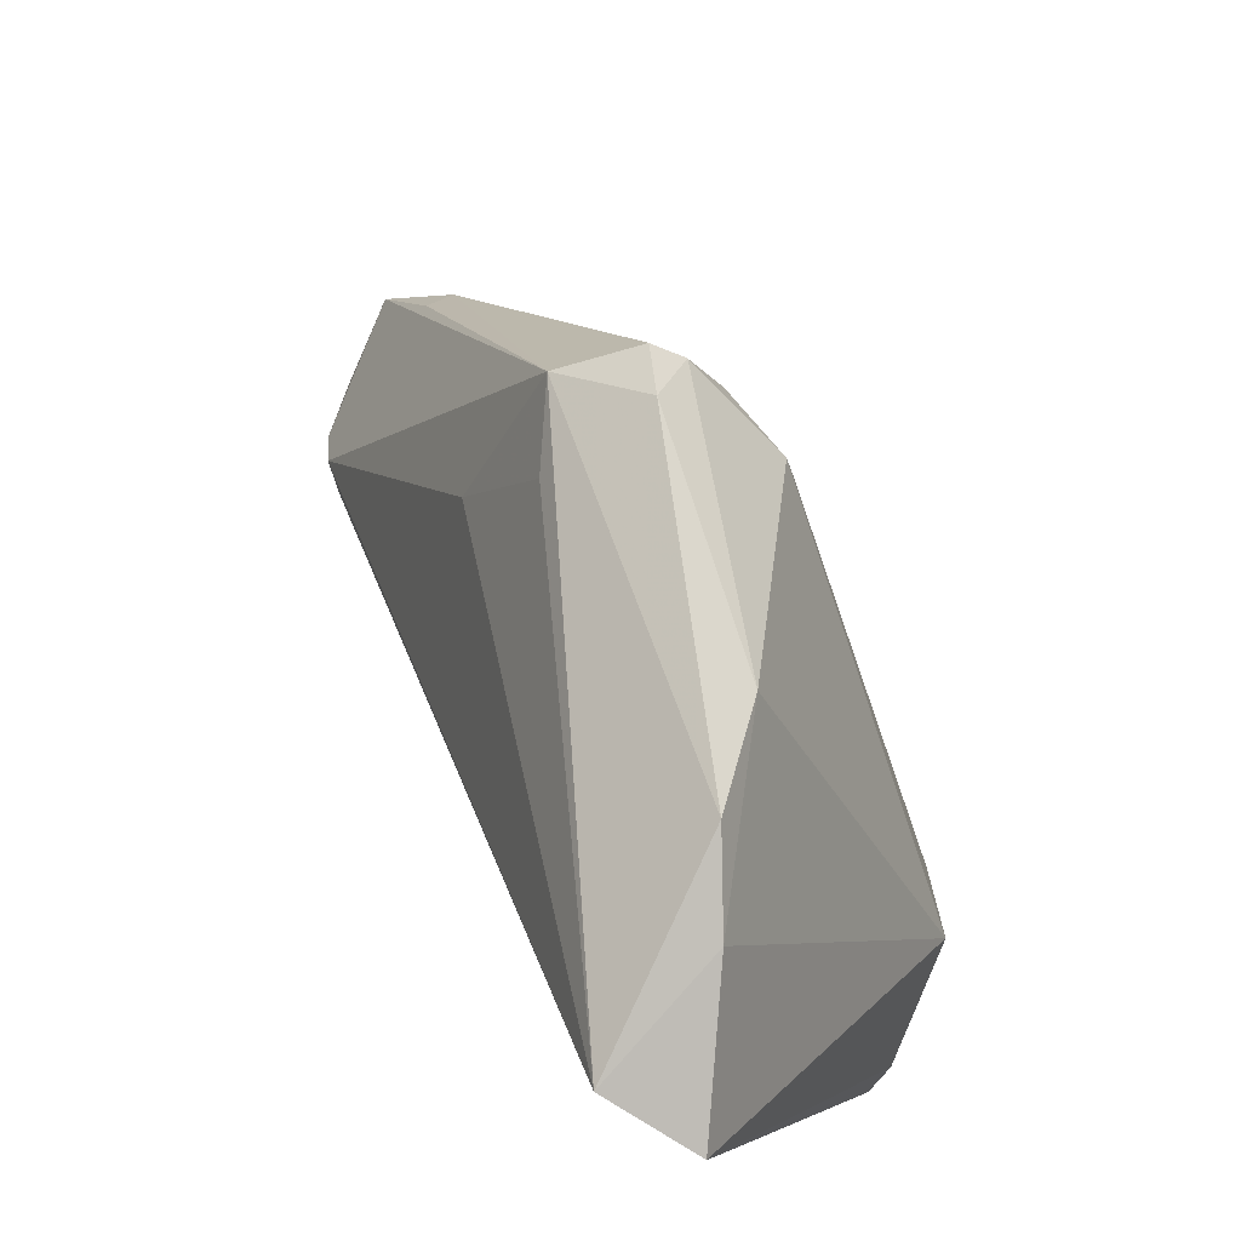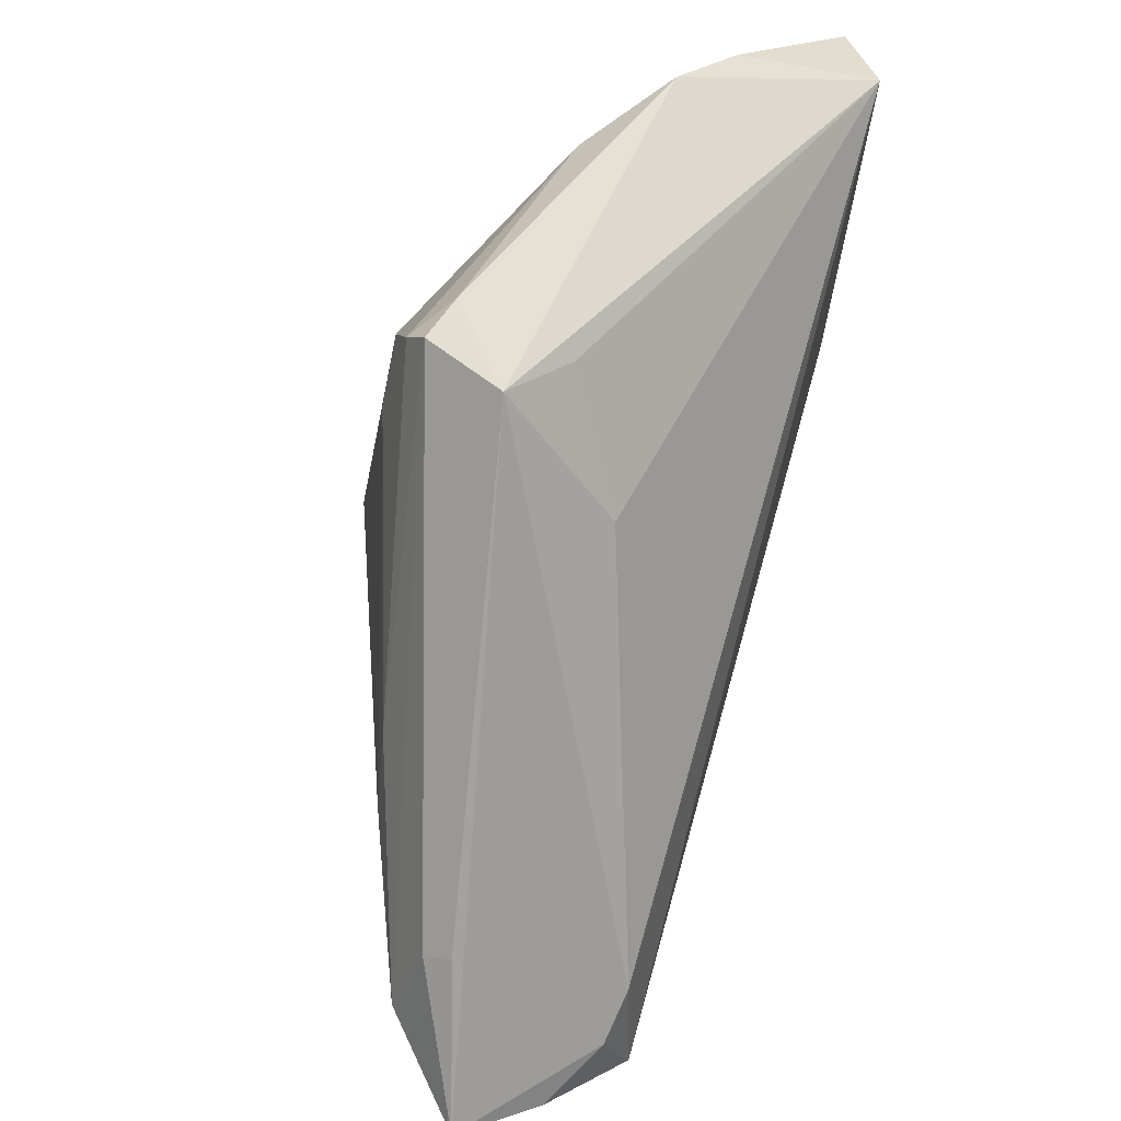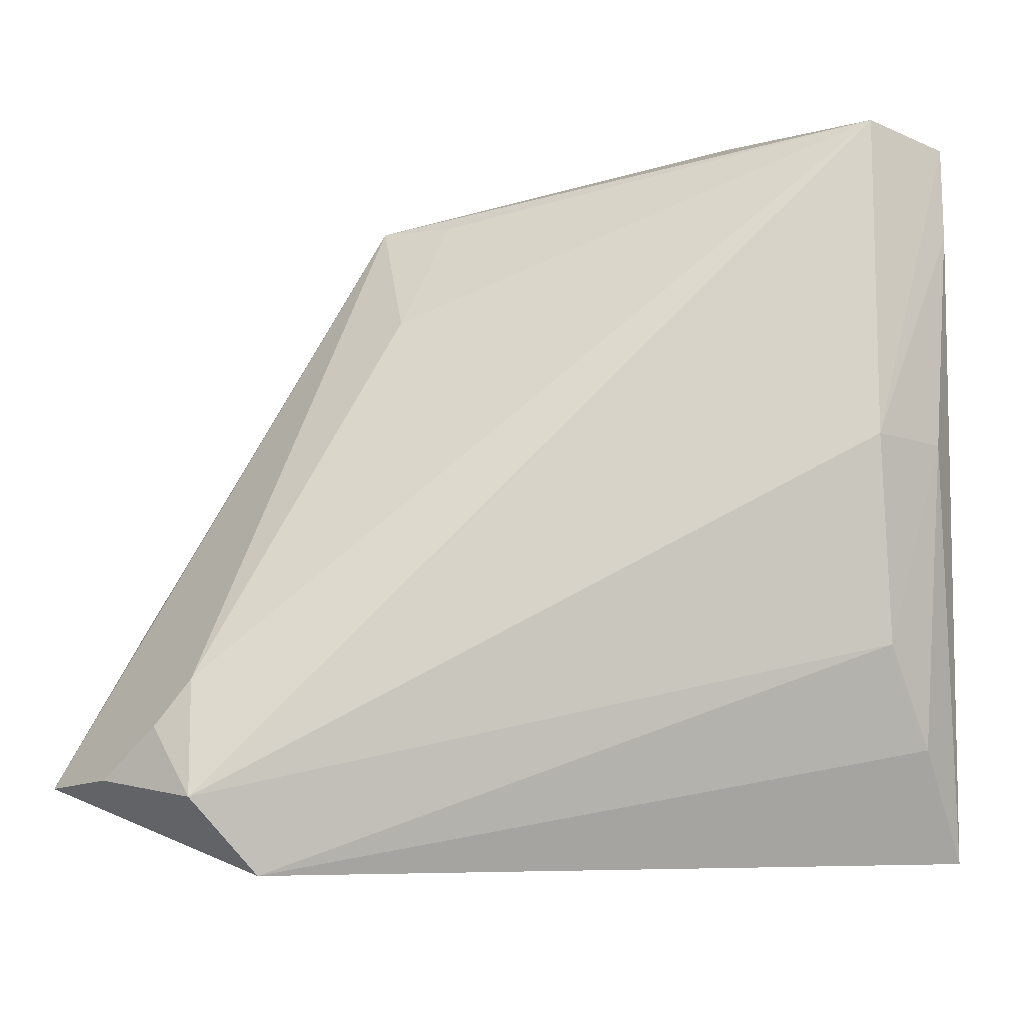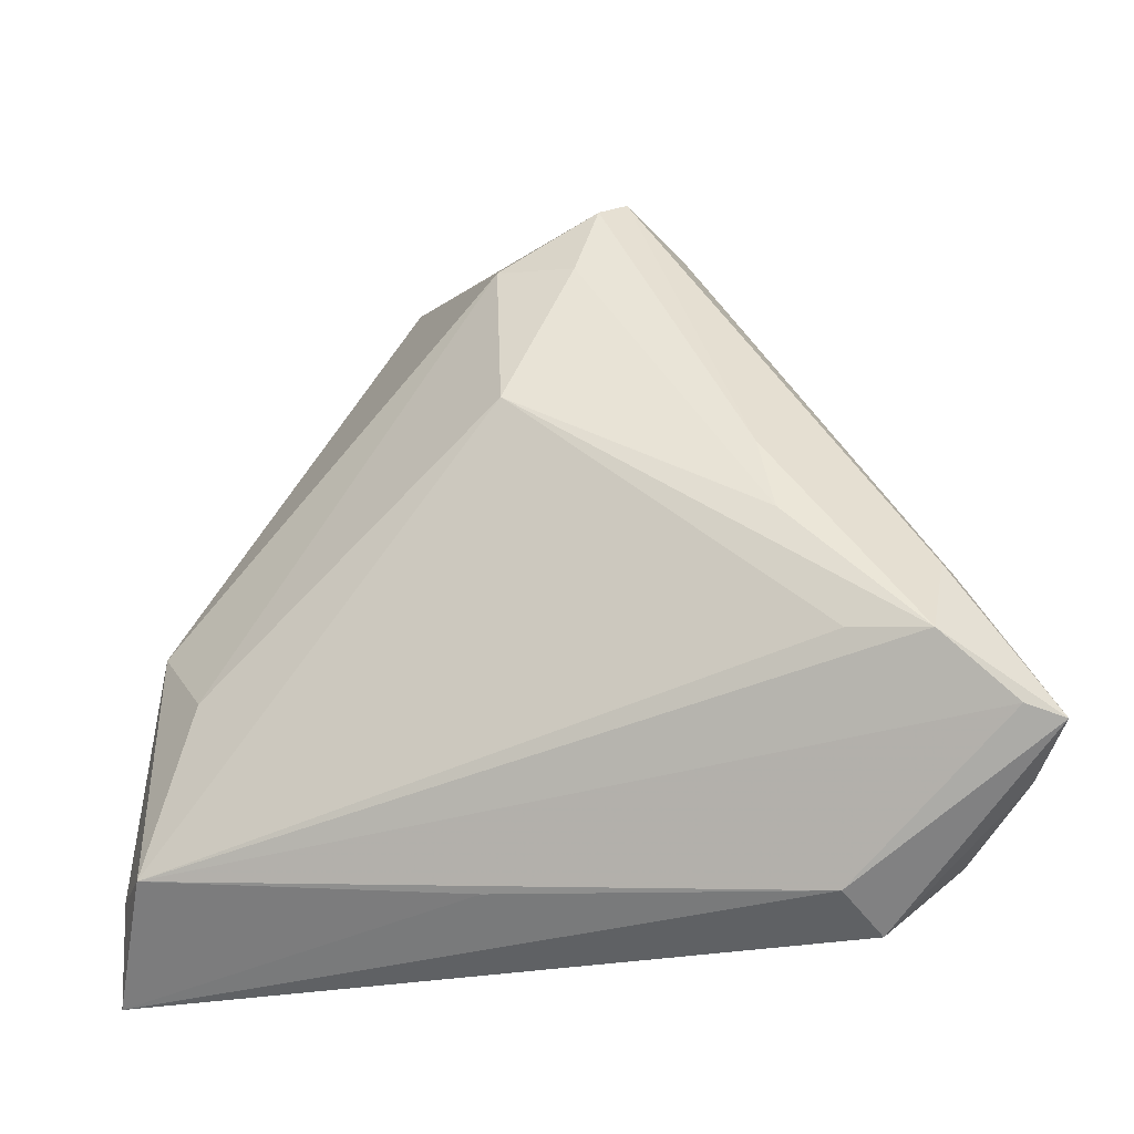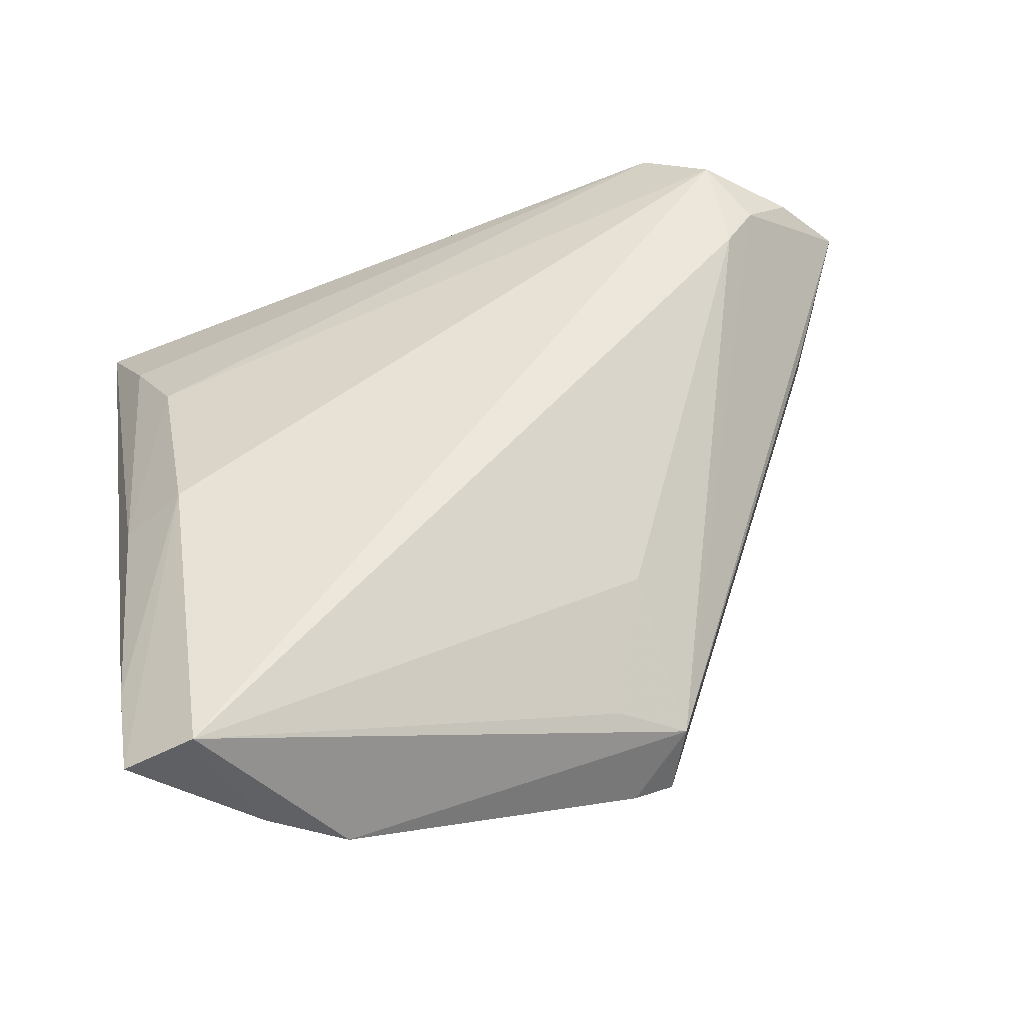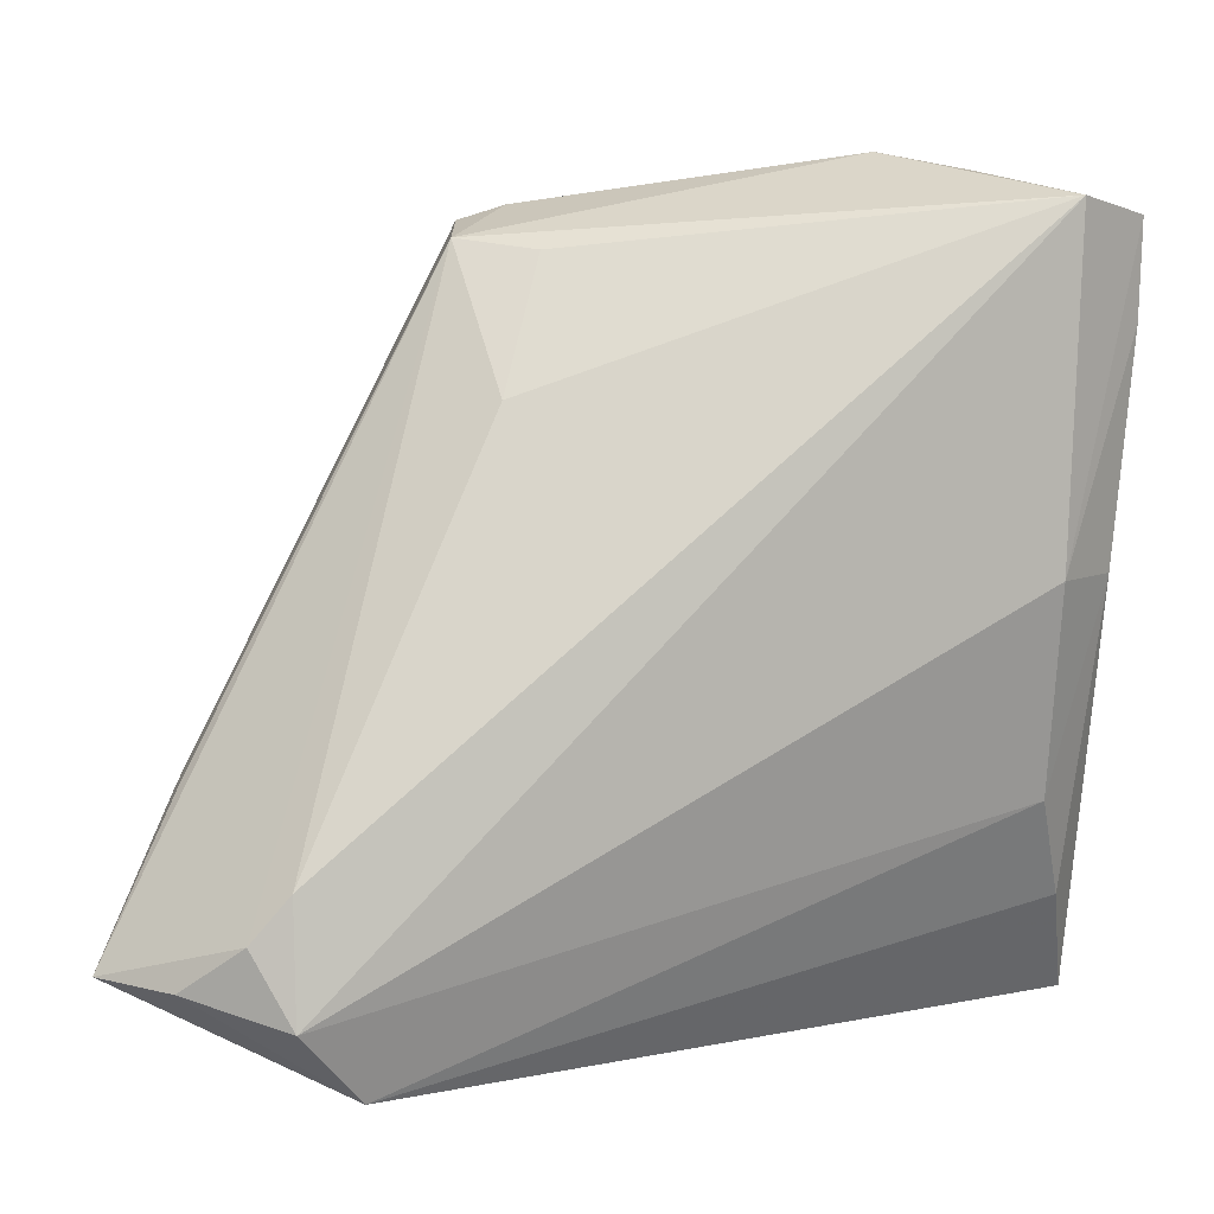
<metadata>
{"format":"obj","ext":"obj","renderer":"f3d","projection":"perspective","resolution":1024,"background":"white","views":[{"elev":78.3,"azim":67.0,"up":"+Y"},{"elev":44.1,"azim":-69.3,"up":"+Y"},{"elev":-18.8,"azim":3.4,"up":"+Y"},{"elev":-36.6,"azim":-145.8,"up":"+Y"},{"elev":53.9,"azim":170.7,"up":"+Z"},{"elev":1.9,"azim":-12.0,"up":"+Y"}]}
</metadata>
<code>
v 0.03683 -0.03218 -0.01759
v -0.02436 -0.04241 0.0143
v -0.008274 0.03774 -0.006623
v 0.03347 0.04045 0.005879
v 0.04602 -0.02555 -0.008905
v -0.01458 0.03382 0.0001809
v -0.04449 -0.03055 0.004006
v 0.03752 -0.005991 -0.01616
v -0.03964 -0.01545 0.001102
v 0.03897 0.002559 0.01551
v 0.04731 -0.03813 -0.007105
v 0.04731 0.03593 0.01308
v 0.04731 0.02615 0.01187
v -0.024 -0.04072 0.007539
v -0.02832 -0.01001 -0.00818
v -0.03073 -0.03534 0.01889
v 0.006514 -0.03694 -0.004287
v -0.01109 0.03418 -0.01054
v 0.04279 -0.03035 -0.0128
v -0.03478 -0.0279 0.01763
v -0.04057 -0.03242 0.01347
v -0.03992 -0.02454 -0.002393
v 0.0456 0.003187 0.00953
v 0.02488 0.04241 0.002416
v -0.0265 -0.001431 -0.007949
v -0.0325 -0.02306 -0.004858
v 0.0394 0.03688 0.01889
v -0.0115 0.01864 0.009713
v 0.03981 -0.01804 0.008373
v -0.005218 0.006347 -0.01889
v -0.002192 0.02629 -0.01577
v -0.04731 -0.03175 0.006681
v 0.01645 0.03836 -0.004422
v -0.03946 -0.01506 0.004012
v -0.01289 0.03628 -0.007911
v -0.03099 -0.02332 0.01875
v -0.01023 0.02436 -0.01373
v 0.04361 -0.02775 0.001685
v 0.0303 -0.01524 -0.01857
v -0.007004 0.03252 0.004057
f 31 30 37
f 32 2 21
f 21 2 16
f 14 2 32
f 11 2 14
f 29 23 10
f 16 2 29
f 29 10 16
f 11 1 19
f 1 8 19
f 1 30 39
f 39 8 1
f 39 30 31
f 31 8 39
f 12 8 4
f 6 36 28
f 16 10 27
f 27 36 16
f 27 10 12
f 27 28 36
f 27 24 6
f 12 4 27
f 27 4 24
f 20 21 16
f 16 36 20
f 32 21 20
f 20 6 32
f 20 36 6
f 17 1 11
f 11 14 17
f 17 14 1
f 12 10 13
f 10 23 13
f 11 12 13
f 13 23 11
f 38 2 11
f 38 29 2
f 11 23 38
f 23 29 38
f 11 19 5
f 5 19 8
f 5 12 11
f 5 8 12
f 32 6 34
f 34 9 32
f 6 9 34
f 7 14 32
f 1 14 7
f 32 9 22
f 22 7 32
f 1 7 22
f 35 9 6
f 35 22 9
f 6 28 40
f 40 27 6
f 28 27 40
f 15 37 30
f 30 22 15
f 26 30 1
f 1 22 26
f 26 22 30
f 6 24 3
f 3 35 6
f 22 35 25
f 25 15 22
f 37 15 25
f 33 3 24
f 33 8 31
f 33 4 8
f 24 4 33
f 35 3 18
f 31 37 18
f 18 33 31
f 3 33 18
f 37 25 18
f 18 25 35

</code>
